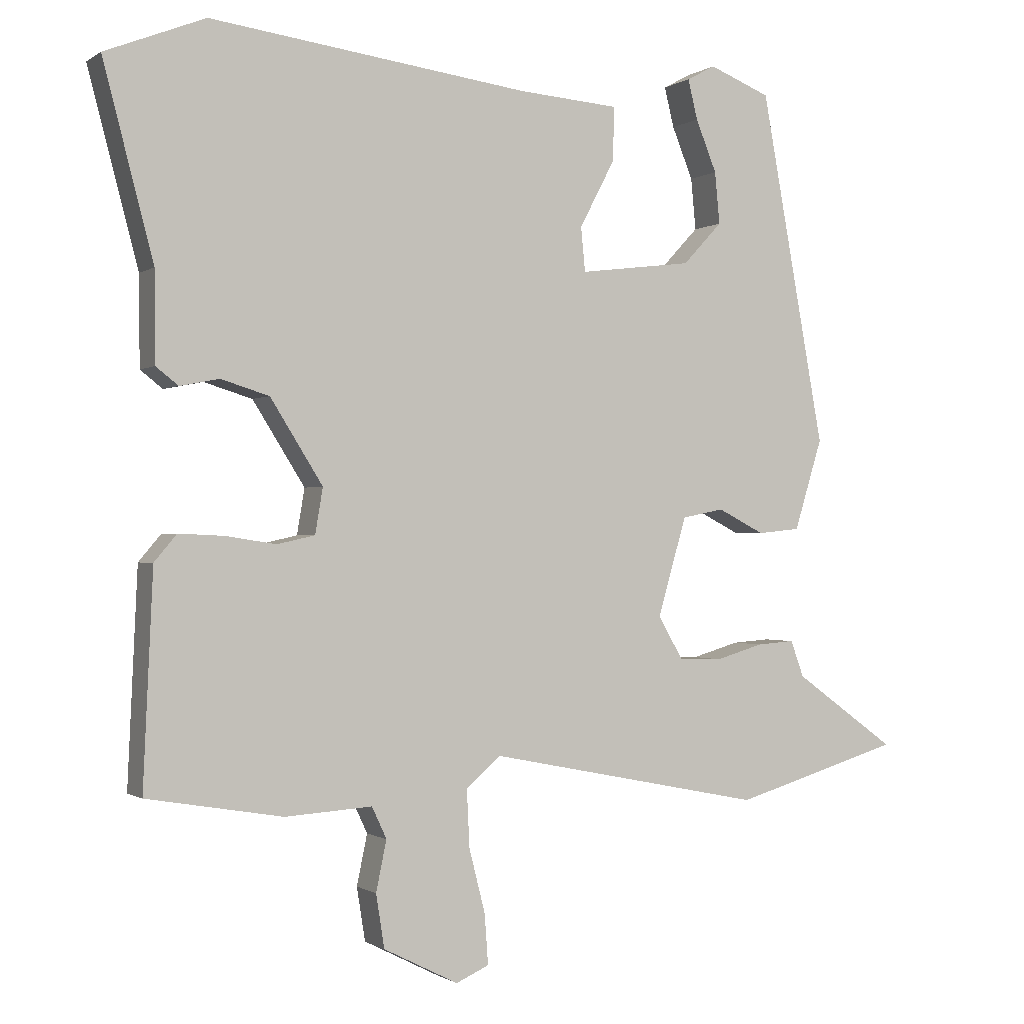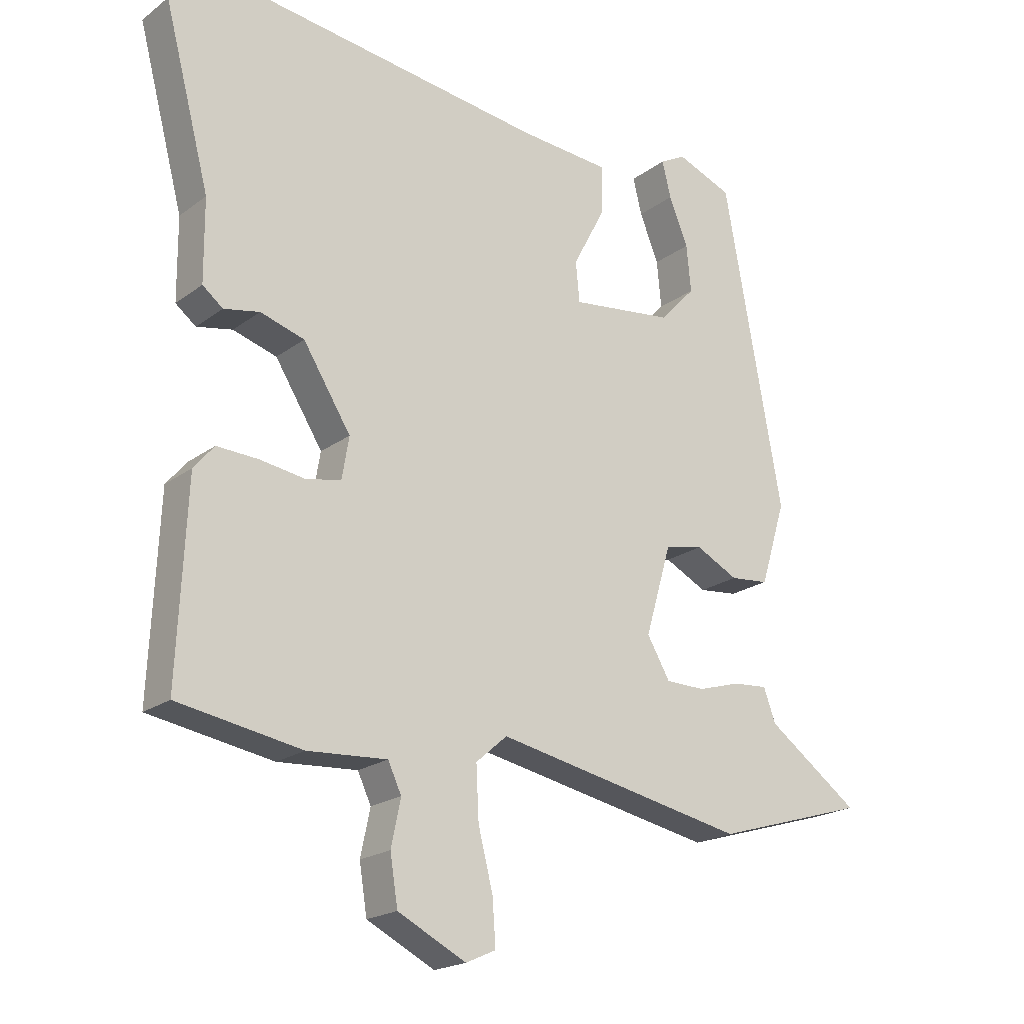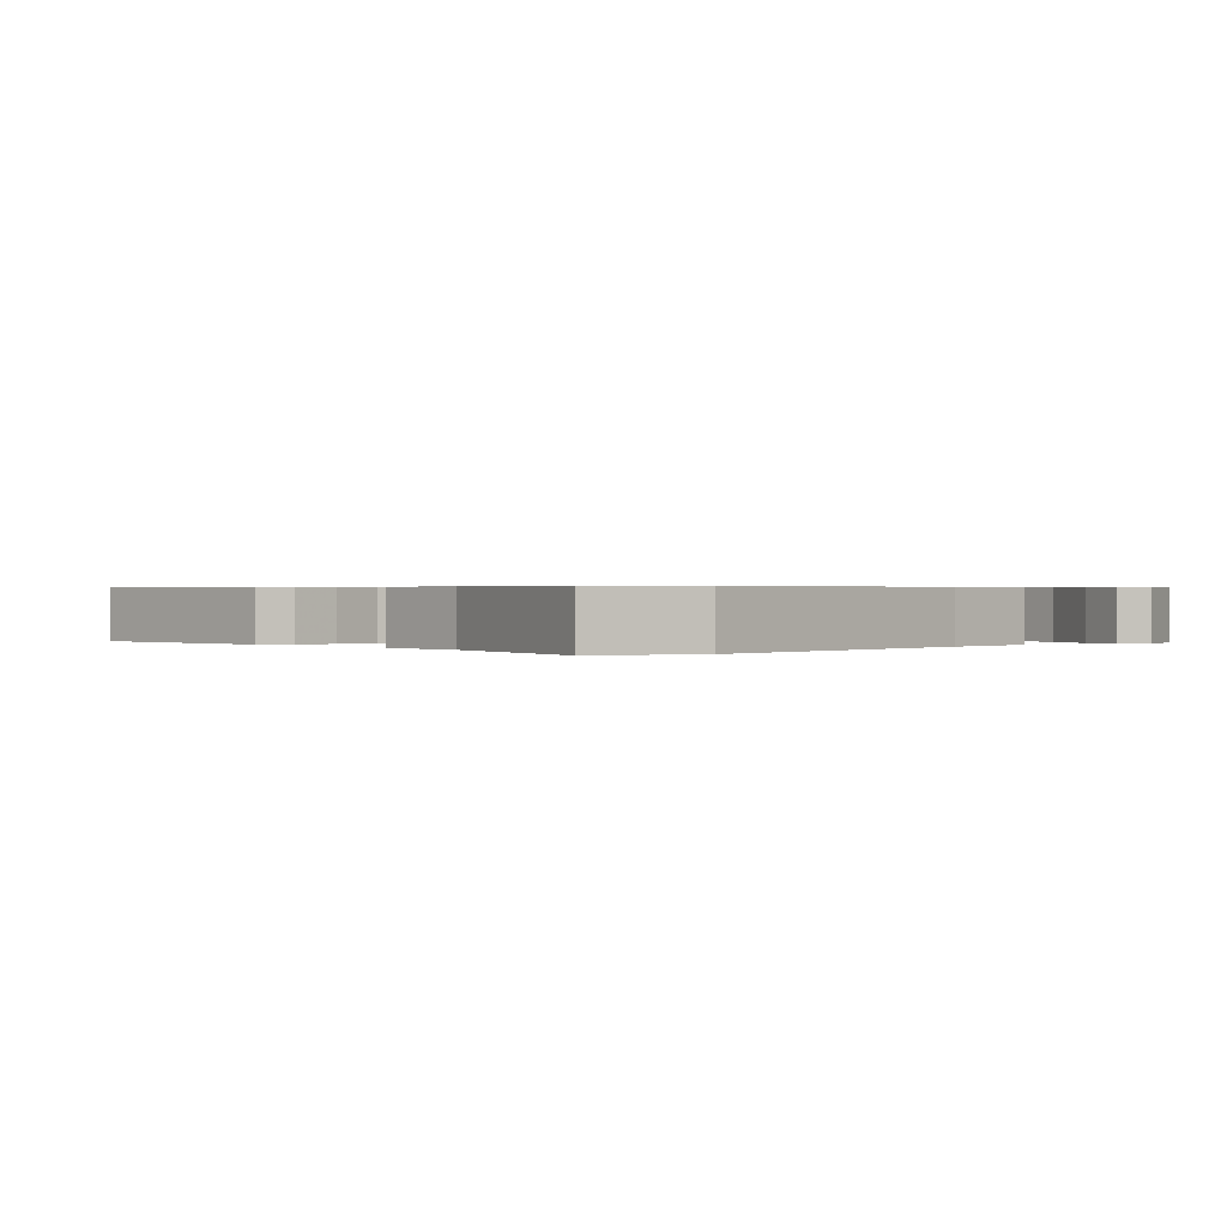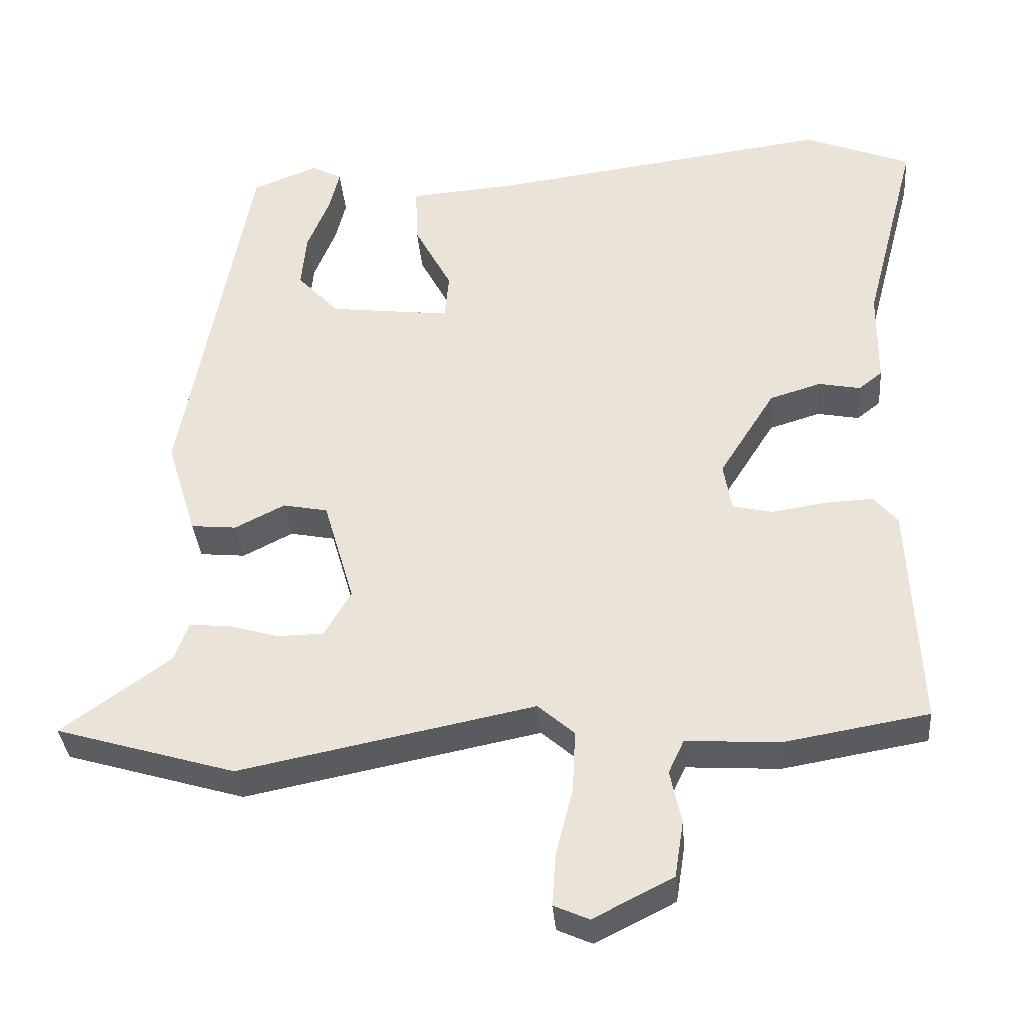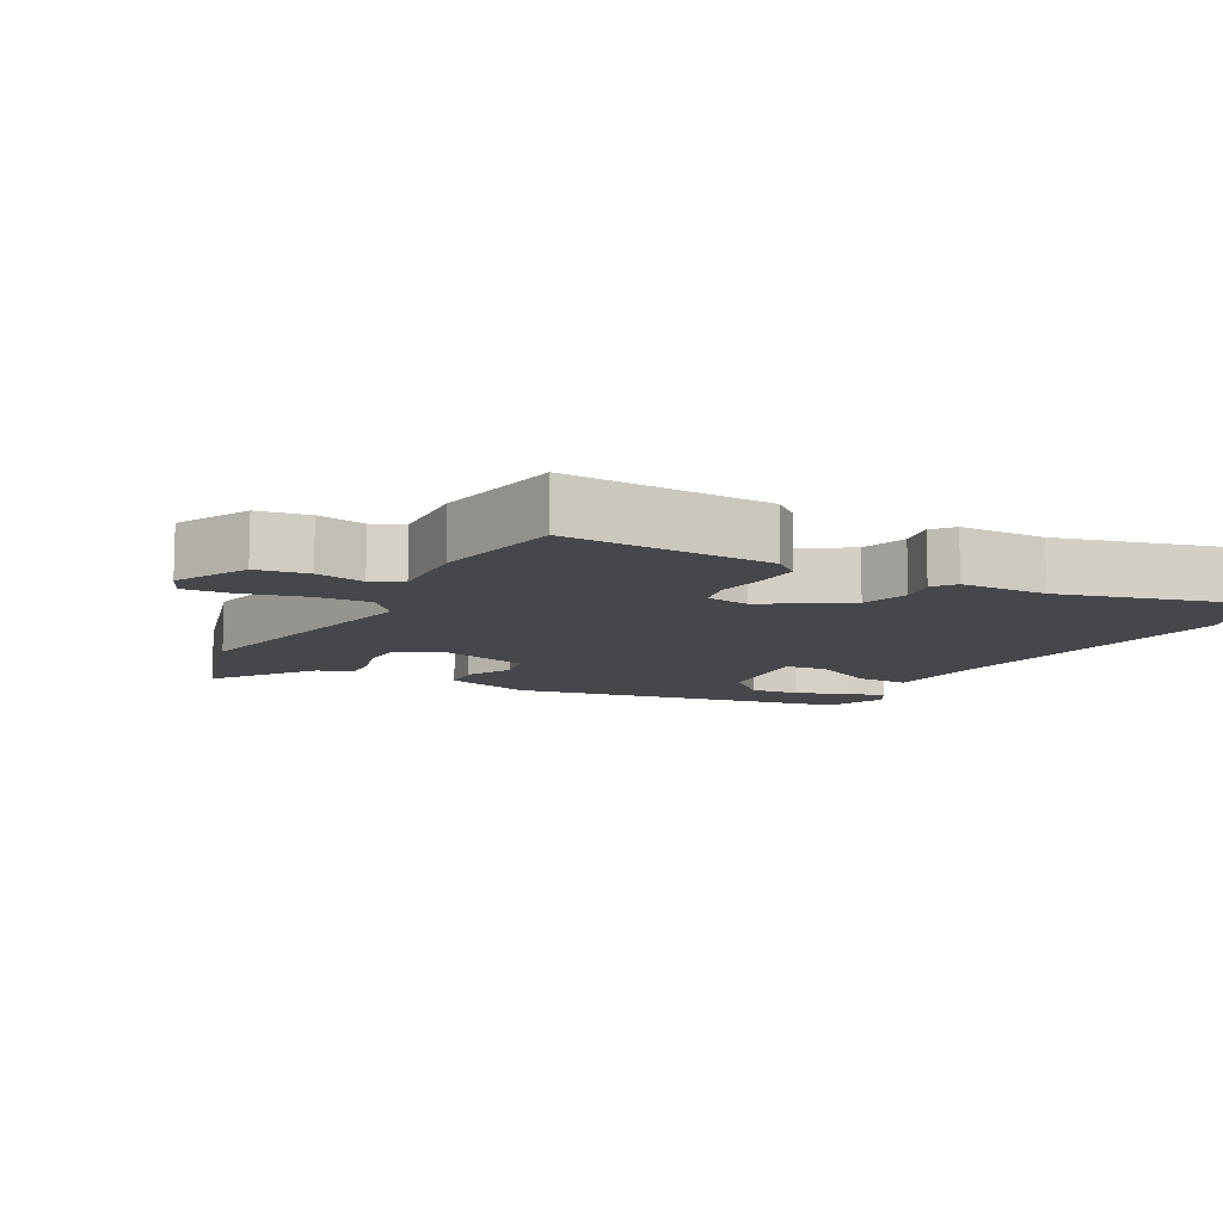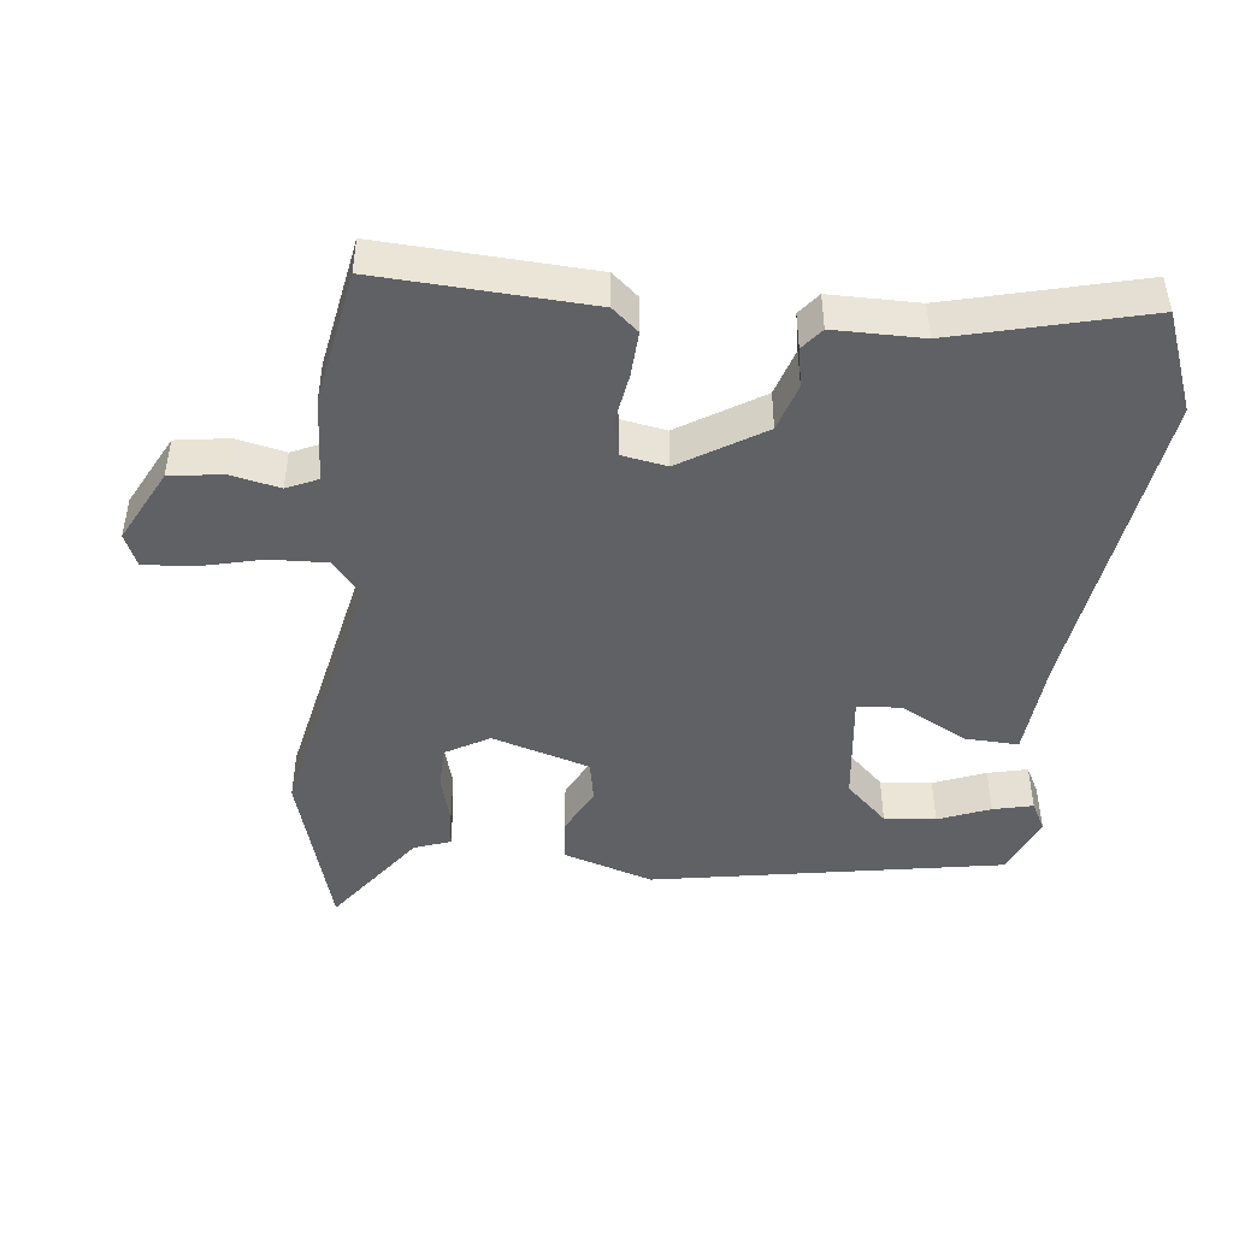
<metadata>
{"format":"obj","ext":"obj","renderer":"f3d","projection":"perspective","resolution":1024,"background":"white","views":[{"elev":-0.7,"azim":-25.3,"up":"+Z"},{"elev":-20.2,"azim":-37.0,"up":"+Z"},{"elev":0.5,"azim":-43.0,"up":"+Y"},{"elev":-35.1,"azim":-175.3,"up":"+Z"},{"elev":-10.3,"azim":-118.6,"up":"+Y"},{"elev":-46.4,"azim":-96.7,"up":"+Y"}]}
</metadata>
<code>
v -0.515 0.07 -0.49
v -0.501 0.07 -0.186
v -0.469 0.07 -0.148
v -0.404 0.07 -0.151
v -0.332 0.07 -0.162
v -0.278 0.07 -0.15
v -0.267 0.07 -0.085
v -0.342 0.07 0.034
v -0.411 0.07 0.055
v -0.467 0.07 0.044
v -0.499 0.07 0.069
v -0.5 0.07 0.197
v -0.572 0.07 0.471
v -0.429 0.07 0.528
v 0.029 0.07 0.468
v 0.173 0.07 0.457
v 0.17 0.07 0.379
v 0.12 0.07 0.284
v 0.126 0.07 0.221
v 0.288 0.07 0.241
v 0.344 0.07 0.301
v 0.337 0.07 0.375
v 0.307 0.07 0.449
v 0.293 0.07 0.506
v 0.334 0.07 0.528
v 0.422 0.07 0.493
v 0.514 0.07 -0.01
v 0.474 0.07 -0.14
v 0.413 0.07 -0.146
v 0.346 0.07 -0.112
v 0.286 0.07 -0.124
v 0.245 0.07 -0.265
v 0.281 0.07 -0.327
v 0.343 0.07 -0.328
v 0.411 0.07 -0.308
v 0.465 0.07 -0.304
v 0.484 0.07 -0.356
v 0.63 0.07 -0.461
v 0.389 0.07 -0.533
v -0.007 0.07 -0.454
v -0.056 0.07 -0.497
v -0.052 0.07 -0.579
v -0.029 0.07 -0.67
v -0.024 0.07 -0.741
v -0.071 0.07 -0.762
v -0.178 0.07 -0.708
v -0.19 0.07 -0.632
v -0.175 0.07 -0.56
v -0.196 0.07 -0.515
v -0.321 0.07 -0.523
v -0.515 0 -0.49
v -0.501 0 -0.186
v -0.469 0 -0.148
v -0.404 0 -0.151
v -0.332 0 -0.162
v -0.278 0 -0.15
v -0.267 0 -0.085
v -0.342 0 0.034
v -0.411 0 0.055
v -0.467 0 0.044
v -0.499 0 0.069
v -0.5 0 0.197
v -0.572 0 0.471
v -0.429 0 0.528
v 0.029 0 0.468
v 0.173 0 0.457
v 0.17 0 0.379
v 0.12 0 0.284
v 0.126 0 0.221
v 0.288 0 0.241
v 0.344 0 0.301
v 0.337 0 0.375
v 0.307 0 0.449
v 0.293 0 0.506
v 0.334 0 0.528
v 0.422 0 0.493
v 0.514 0 -0.01
v 0.474 0 -0.14
v 0.413 0 -0.146
v 0.346 0 -0.112
v 0.286 0 -0.124
v 0.245 0 -0.265
v 0.281 0 -0.327
v 0.343 0 -0.328
v 0.411 0 -0.308
v 0.465 0 -0.304
v 0.484 0 -0.356
v 0.63 0 -0.461
v 0.389 0 -0.533
v -0.007 0 -0.454
v -0.056 0 -0.497
v -0.052 0 -0.579
v -0.029 0 -0.67
v -0.024 0 -0.741
v -0.071 0 -0.762
v -0.178 0 -0.708
v -0.19 0 -0.632
v -0.175 0 -0.56
v -0.196 0 -0.515
v -0.321 0 -0.523
f 49 50 1 2
f 45 46 47 48
f 45 48 49
f 42 43 44 45
f 41 42 45 49
f 40 41 49 2
f 37 38 39 40
f 34 35 36 37
f 33 34 37 40
f 32 33 40 2
f 27 28 29 30
f 27 30 31
f 26 27 31
f 22 23 24 25
f 21 22 25 26
f 15 16 17 18
f 15 18 19
f 12 13 14 15
f 12 15 19
f 9 10 11 12
f 8 9 12 19
f 7 8 19 20
f 2 3 4 5
f 31 32 2 5
f 21 26 31
f 20 21 31
f 6 7 20 31
f 5 6 31
f 52 51 100 99
f 98 97 96 95
f 99 98 95
f 95 94 93 92
f 99 95 92 91
f 52 99 91 90
f 90 89 88 87
f 87 86 85 84
f 90 87 84 83
f 52 90 83 82
f 80 79 78 77
f 81 80 77
f 81 77 76
f 75 74 73 72
f 76 75 72 71
f 68 67 66 65
f 69 68 65
f 65 64 63 62
f 69 65 62
f 62 61 60 59
f 69 62 59 58
f 70 69 58 57
f 55 54 53 52
f 55 52 82 81
f 81 76 71
f 81 71 70
f 81 70 57 56
f 81 56 55
f 1 51 52 2
f 2 52 53 3
f 3 53 54 4
f 4 54 55 5
f 5 55 56 6
f 6 56 57 7
f 7 57 58 8
f 8 58 59 9
f 9 59 60 10
f 10 60 61 11
f 11 61 62 12
f 12 62 63 13
f 13 63 64 14
f 14 64 65 15
f 15 65 66 16
f 16 66 67 17
f 17 67 68 18
f 18 68 69 19
f 19 69 70 20
f 20 70 71 21
f 21 71 72 22
f 22 72 73 23
f 23 73 74 24
f 24 74 75 25
f 25 75 76 26
f 26 76 77 27
f 27 77 78 28
f 28 78 79 29
f 29 79 80 30
f 30 80 81 31
f 31 81 82 32
f 32 82 83 33
f 33 83 84 34
f 34 84 85 35
f 35 85 86 36
f 36 86 87 37
f 37 87 88 38
f 38 88 89 39
f 39 89 90 40
f 40 90 91 41
f 41 91 92 42
f 42 92 93 43
f 43 93 94 44
f 44 94 95 45
f 45 95 96 46
f 46 96 97 47
f 47 97 98 48
f 48 98 99 49
f 49 99 100 50
f 50 100 51 1

</code>
